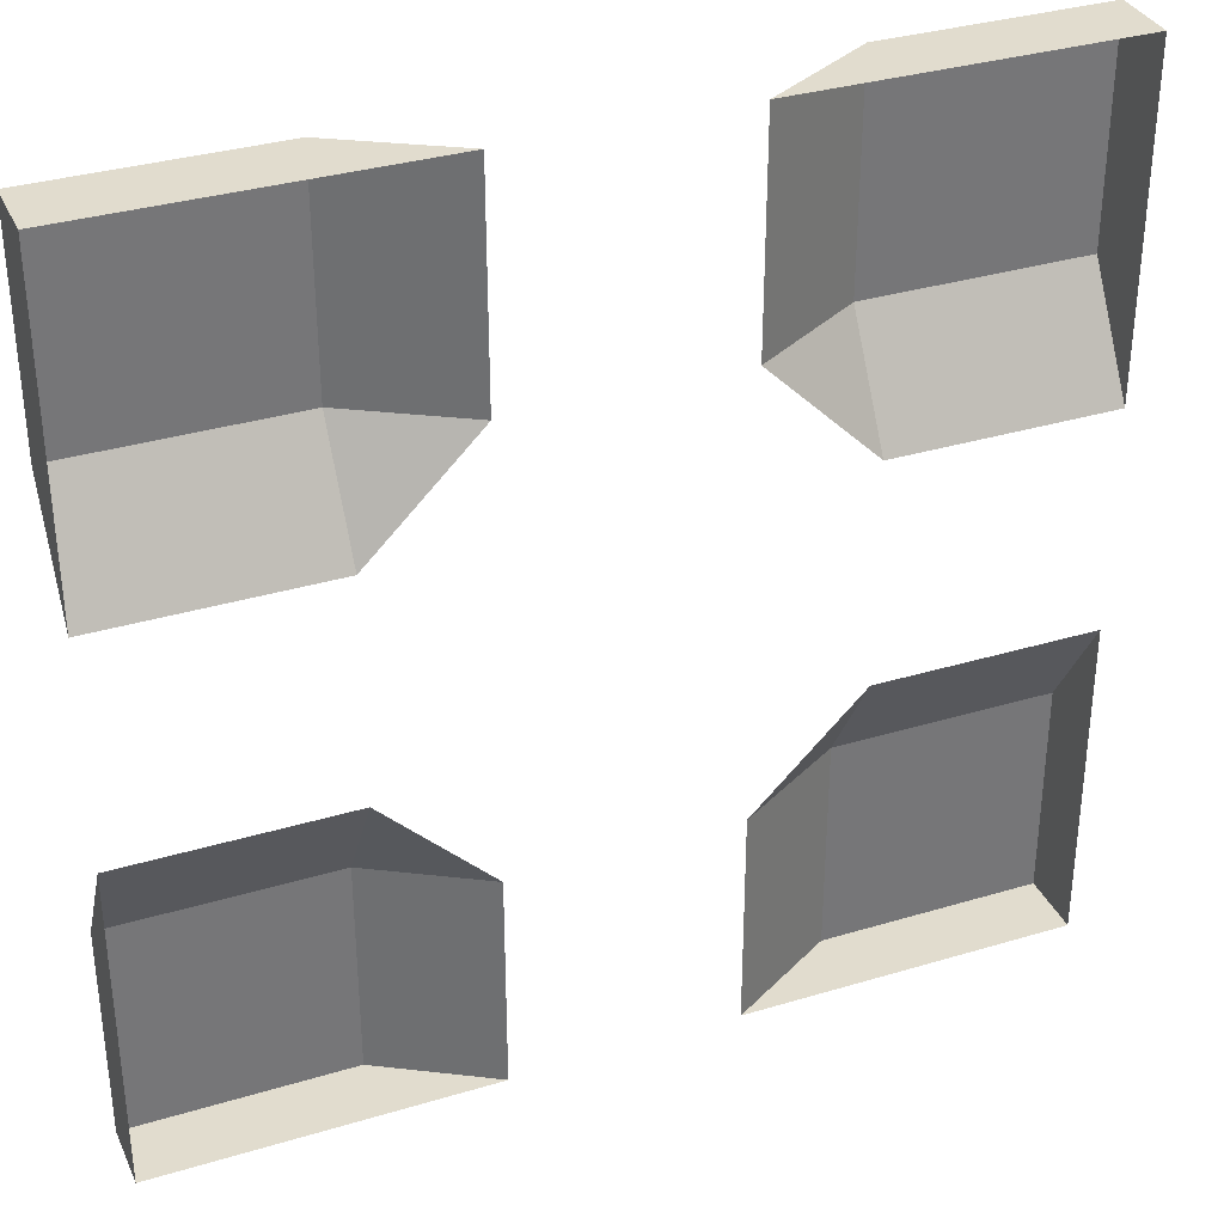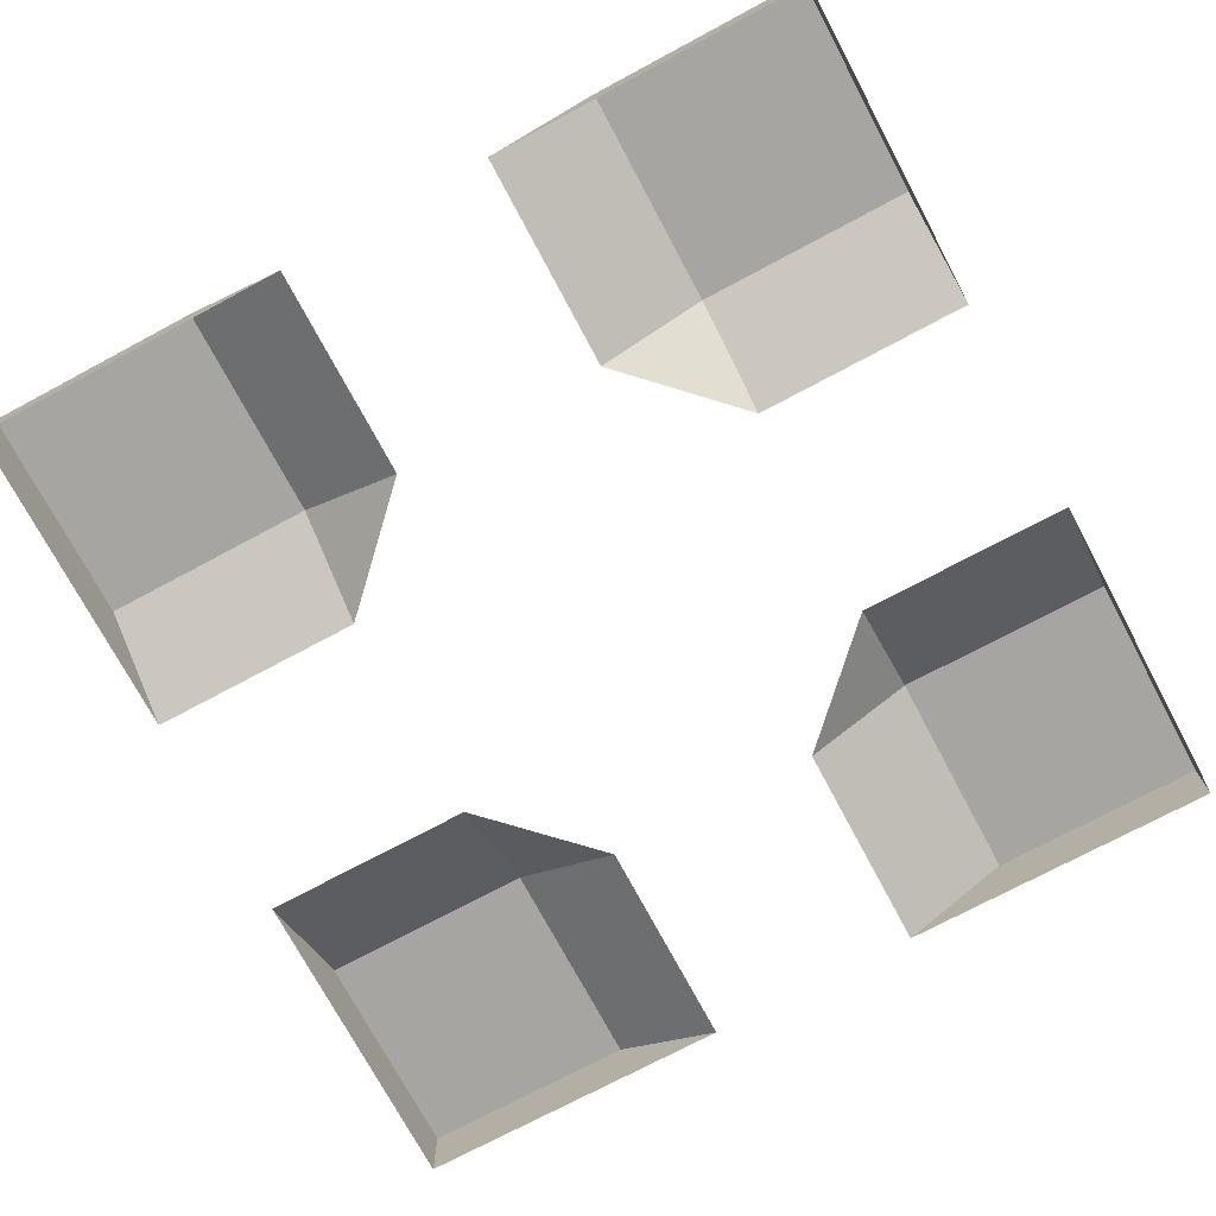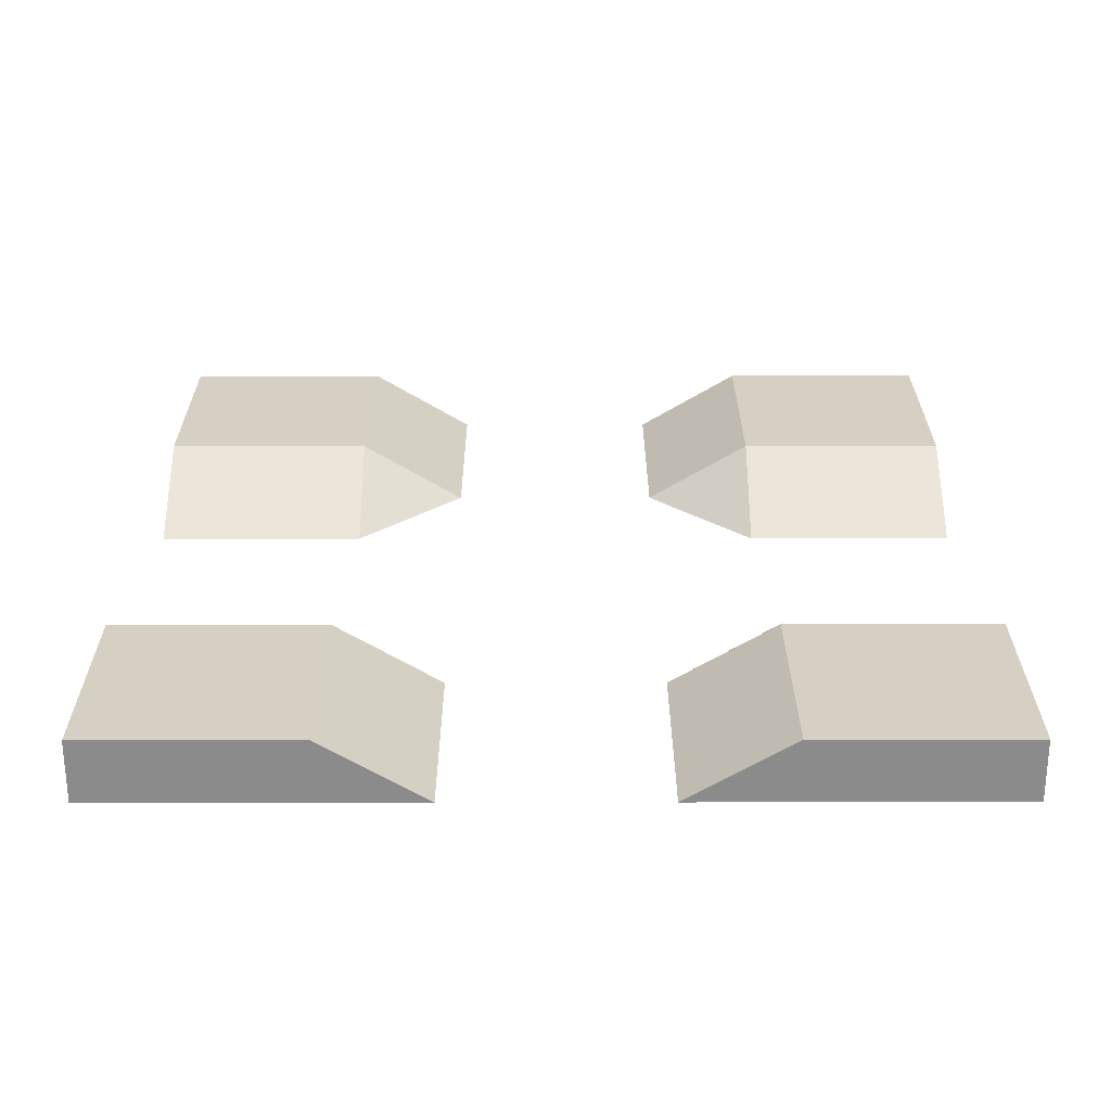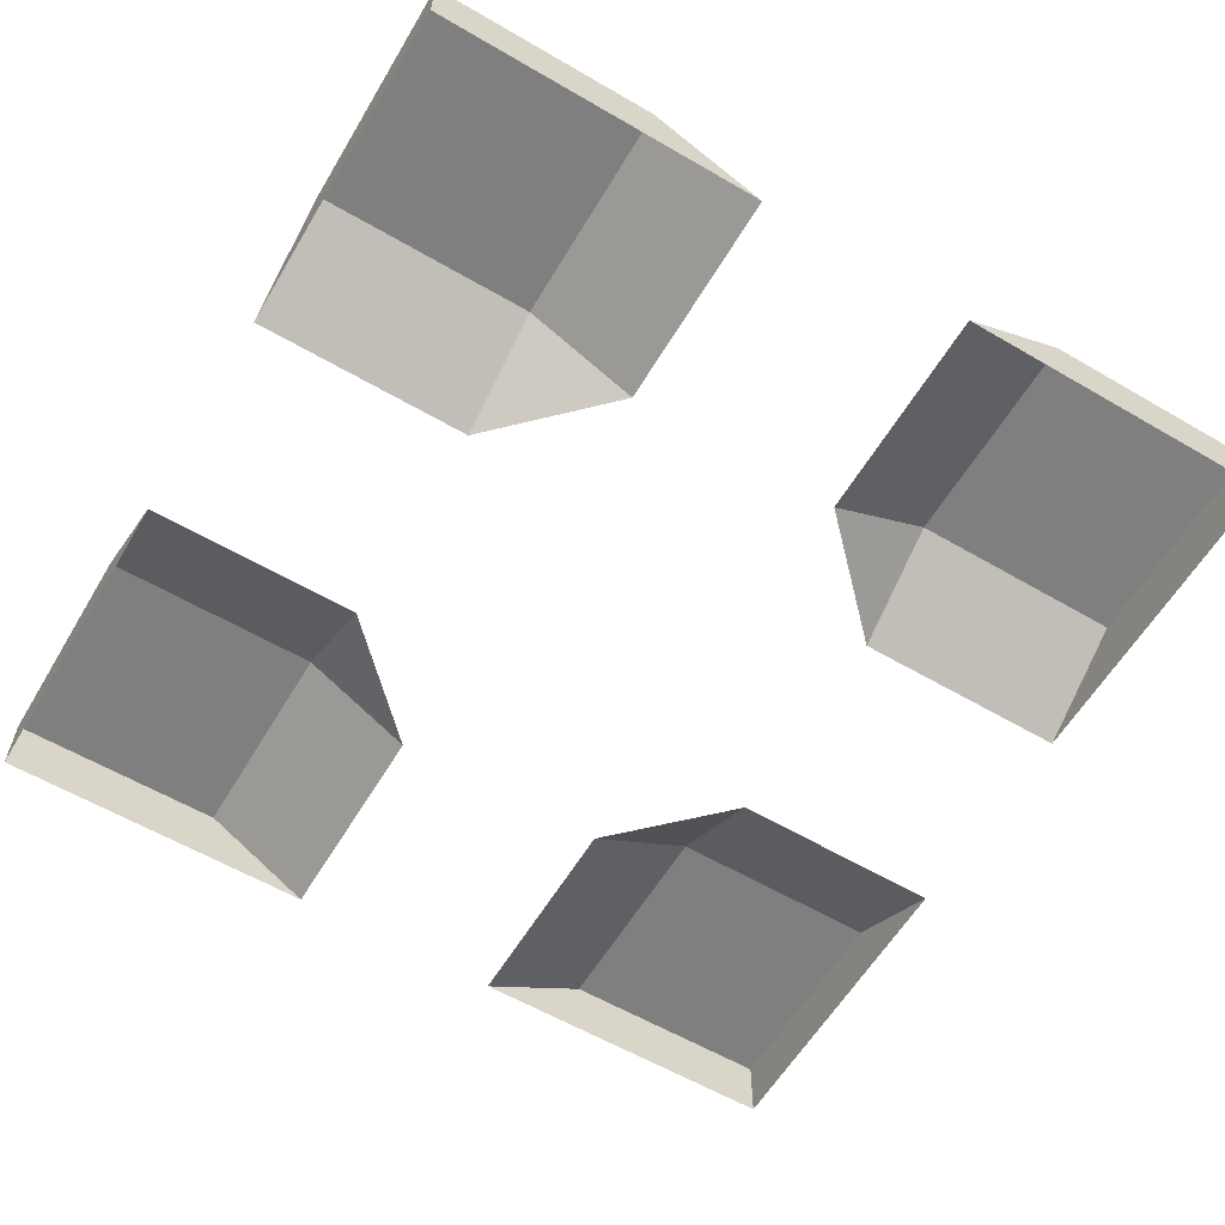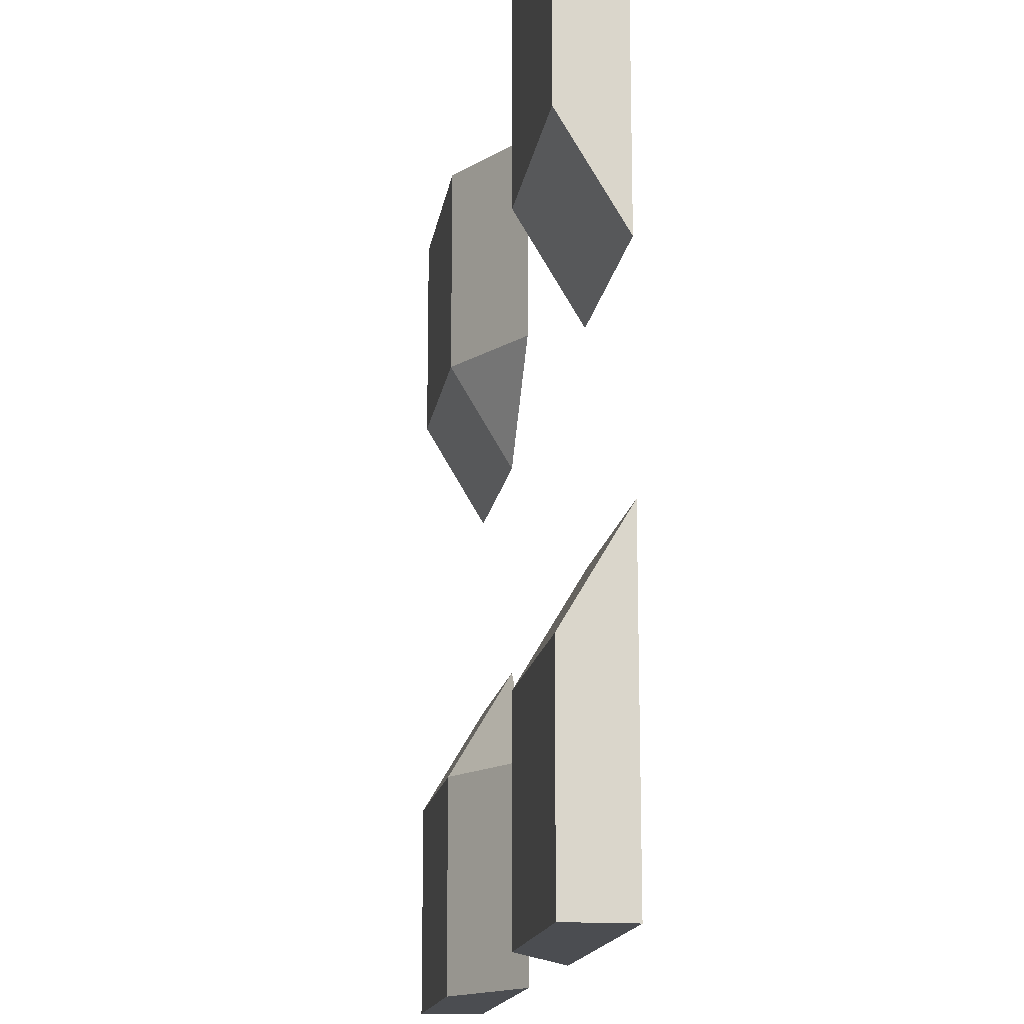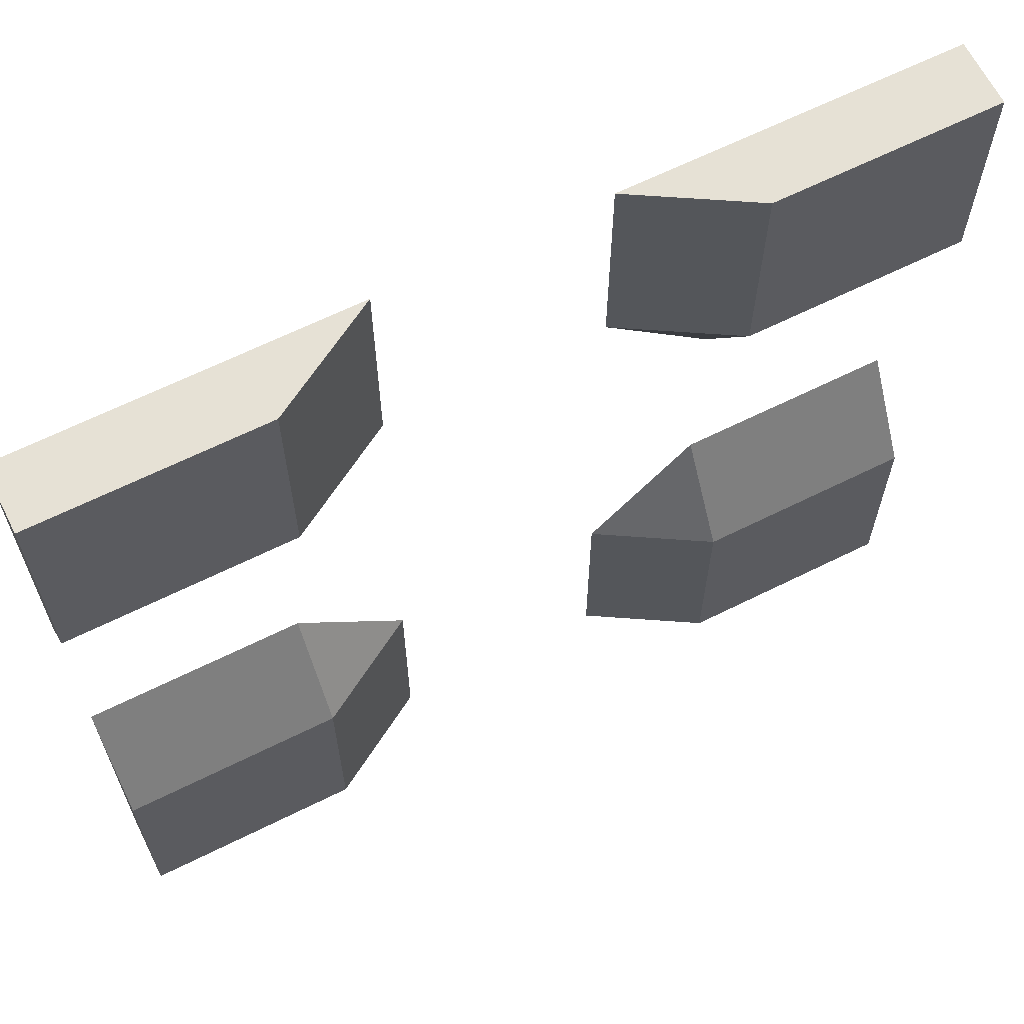
<metadata>
{"format":"obj","ext":"obj","renderer":"f3d","projection":"perspective","resolution":1024,"background":"white","views":[{"elev":34.1,"azim":157.9,"up":"+Y"},{"elev":-73.8,"azim":-61.9,"up":"+Z"},{"elev":26.1,"azim":-0.1,"up":"+Z"},{"elev":-59.9,"azim":-120.8,"up":"+Z"},{"elev":-15.7,"azim":81.5,"up":"+Y"},{"elev":64.7,"azim":-26.6,"up":"+Y"}]}
</metadata>
<code>
g TechSquare-Stairs_Collision
v -3.886 7.772 0
v -7.772 3.886 0
v -7.772 7.772 2.314
v 7.772 3.886 0
v 3.886 7.772 0
v 7.772 7.772 2.314
v 3.886 -7.772 0
v 7.772 -3.886 0
v 7.772 -7.772 2.314
v -7.772 -3.886 0
v -3.886 -7.772 0
v -7.772 -7.772 2.314
v -7.772 -15.54 2.314
v -15.54 -15.54 8.941e-07
v -15.54 -15.54 2.314
v -3.886 -15.54 0
v -7.772 -15.54 2.314
v -15.54 -15.54 2.314
v -15.54 -15.54 8.941e-07
v -15.54 -7.772 2.314
v -15.54 -7.772 2.314
v -15.54 -3.886 0
v 15.54 -15.54 2.314
v 15.54 -15.54 8.941e-07
v 7.772 -15.54 2.314
v 7.772 -15.54 2.314
v 3.886 -15.54 0
v 15.54 -7.772 2.314
v 15.54 -15.54 8.941e-07
v 15.54 -15.54 2.314
v 15.54 -3.886 0
v 15.54 -7.772 2.314
v -15.54 15.54 2.314
v -15.54 15.54 8.941e-07
v -7.772 15.54 2.314
v -7.772 15.54 2.314
v -3.886 15.54 0
v -15.54 7.772 2.314
v -15.54 15.54 8.941e-07
v -15.54 15.54 2.314
v -15.54 3.886 0
v -15.54 7.772 2.314
v 15.54 15.54 2.314
v 15.54 15.54 8.941e-07
v 15.54 7.772 2.314
v 15.54 7.772 2.314
v 15.54 3.886 0
v 7.772 15.54 2.314
v 15.54 15.54 8.941e-07
v 15.54 15.54 2.314
v 3.886 15.54 0
v 7.772 15.54 2.314
v -15.54 -15.54 2.314
v -15.54 -7.772 2.314
v -7.772 -7.772 2.314
v -7.772 -15.54 2.314
v 7.772 -15.54 2.314
v 7.772 -7.772 2.314
v 15.54 -7.772 2.314
v 15.54 -15.54 2.314
v -15.54 7.772 2.314
v -15.54 15.54 2.314
v -7.772 15.54 2.314
v -7.772 7.772 2.314
v 7.772 7.772 2.314
v 7.772 15.54 2.314
v 15.54 15.54 2.314
v 15.54 7.772 2.314
v 7.772 -15.54 2.314
v 3.886 -15.54 0
v 3.886 -7.772 0
v 7.772 -7.772 2.314
v -7.772 -7.772 2.314
v -3.886 -7.772 0
v -3.886 -15.54 0
v -7.772 -15.54 2.314
v -7.772 7.772 2.314
v -7.772 3.886 0
v -15.54 3.886 0
v -15.54 7.772 2.314
v -15.54 -7.772 2.314
v -15.54 -3.886 0
v -7.772 -3.886 0
v -7.772 -7.772 2.314
v 15.54 7.772 2.314
v 15.54 3.886 0
v 7.772 3.886 0
v 7.772 7.772 2.314
v 7.772 -7.772 2.314
v 7.772 -3.886 0
v 15.54 -3.886 0
v 15.54 -7.772 2.314
v 7.772 7.772 2.314
v 3.886 7.772 0
v 3.886 15.54 0
v 7.772 15.54 2.314
v -7.772 15.54 2.314
v -3.886 15.54 0
v -3.886 7.772 0
v -7.772 7.772 2.314
g TechSquare-Stairs_Collision_0
f 3 2 1
f 6 5 4
f 9 8 7
f 12 11 10
f 15 14 13
f 17 14 16
f 20 19 18
f 22 19 21
f 25 24 23
f 27 24 26
f 30 29 28
f 32 29 31
f 35 34 33
f 37 34 36
f 40 39 38
f 42 39 41
f 45 44 43
f 47 44 46
f 50 49 48
f 52 49 51
f 55 54 53
f 56 55 53
f 59 58 57
f 60 59 57
f 63 62 61
f 64 63 61
f 67 66 65
f 68 67 65
f 71 70 69
f 72 71 69
f 75 74 73
f 76 75 73
f 79 78 77
f 80 79 77
f 83 82 81
f 84 83 81
f 87 86 85
f 88 87 85
f 91 90 89
f 92 91 89
f 95 94 93
f 96 95 93
f 99 98 97
f 100 99 97

</code>
